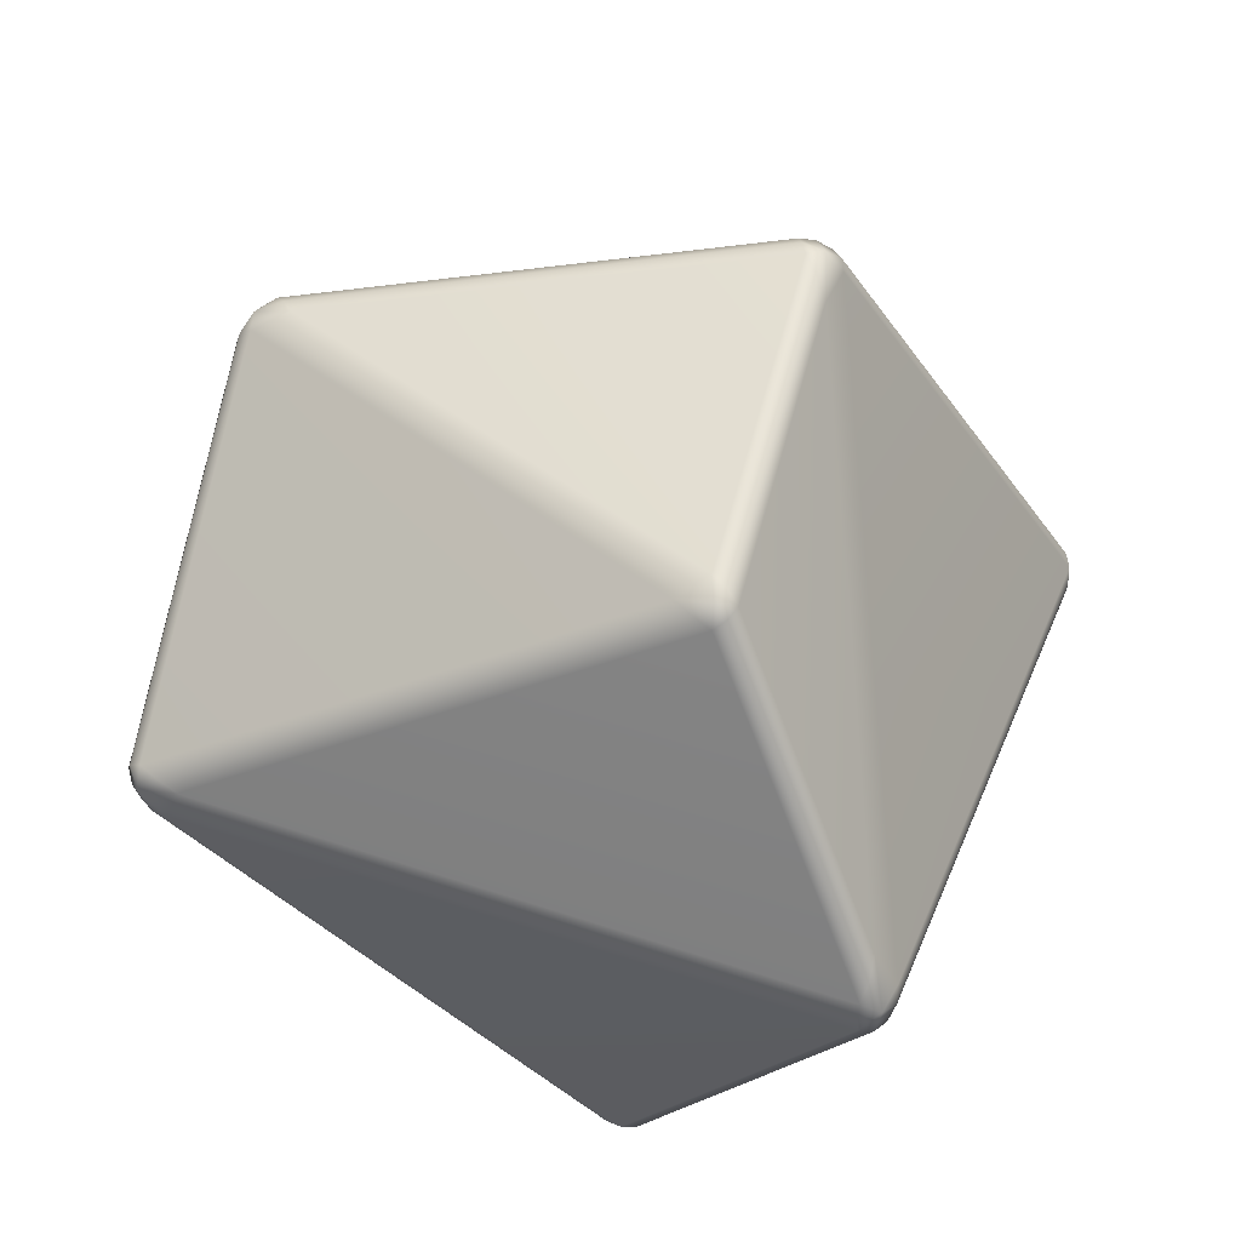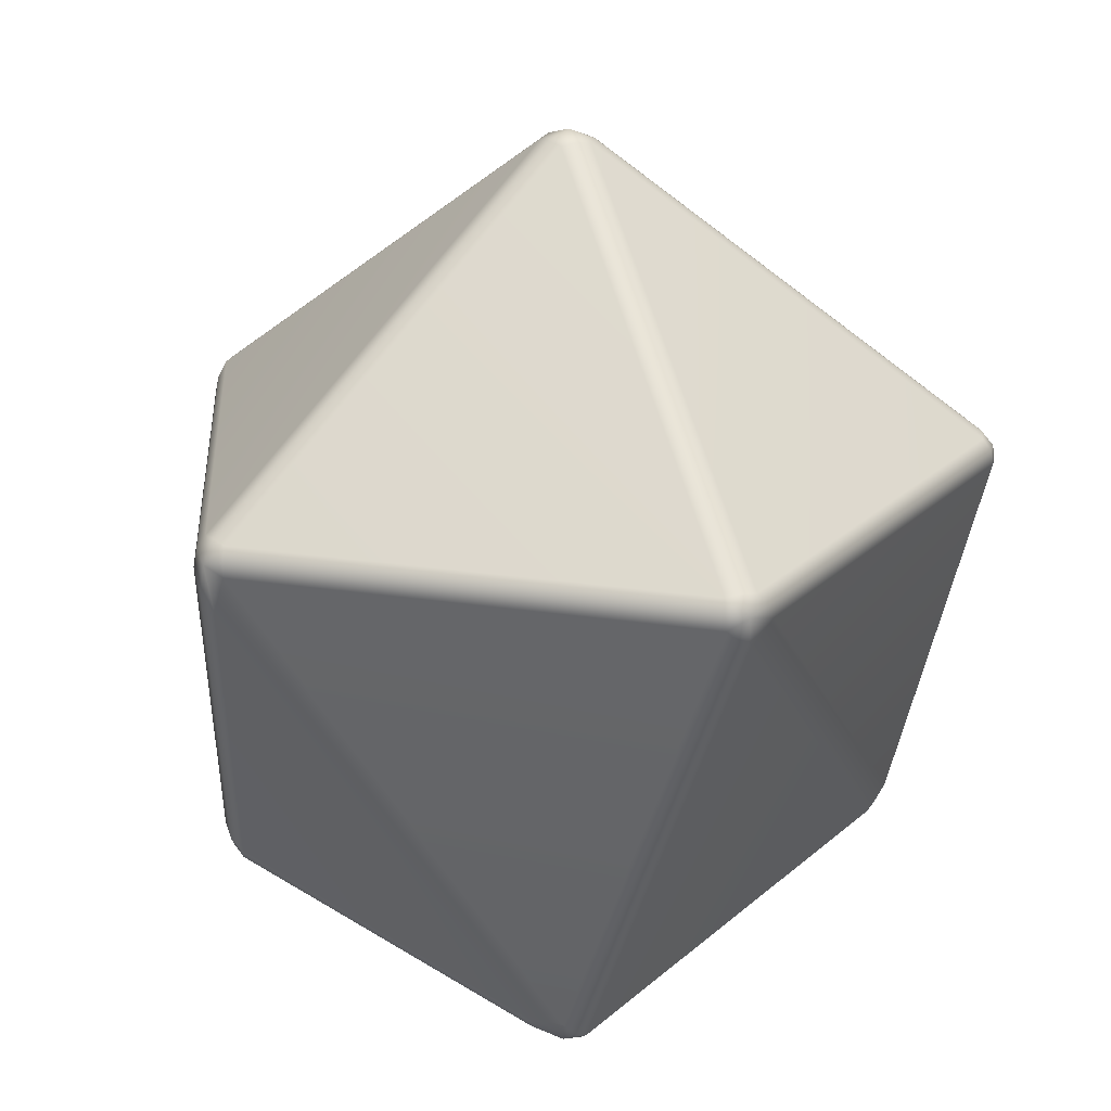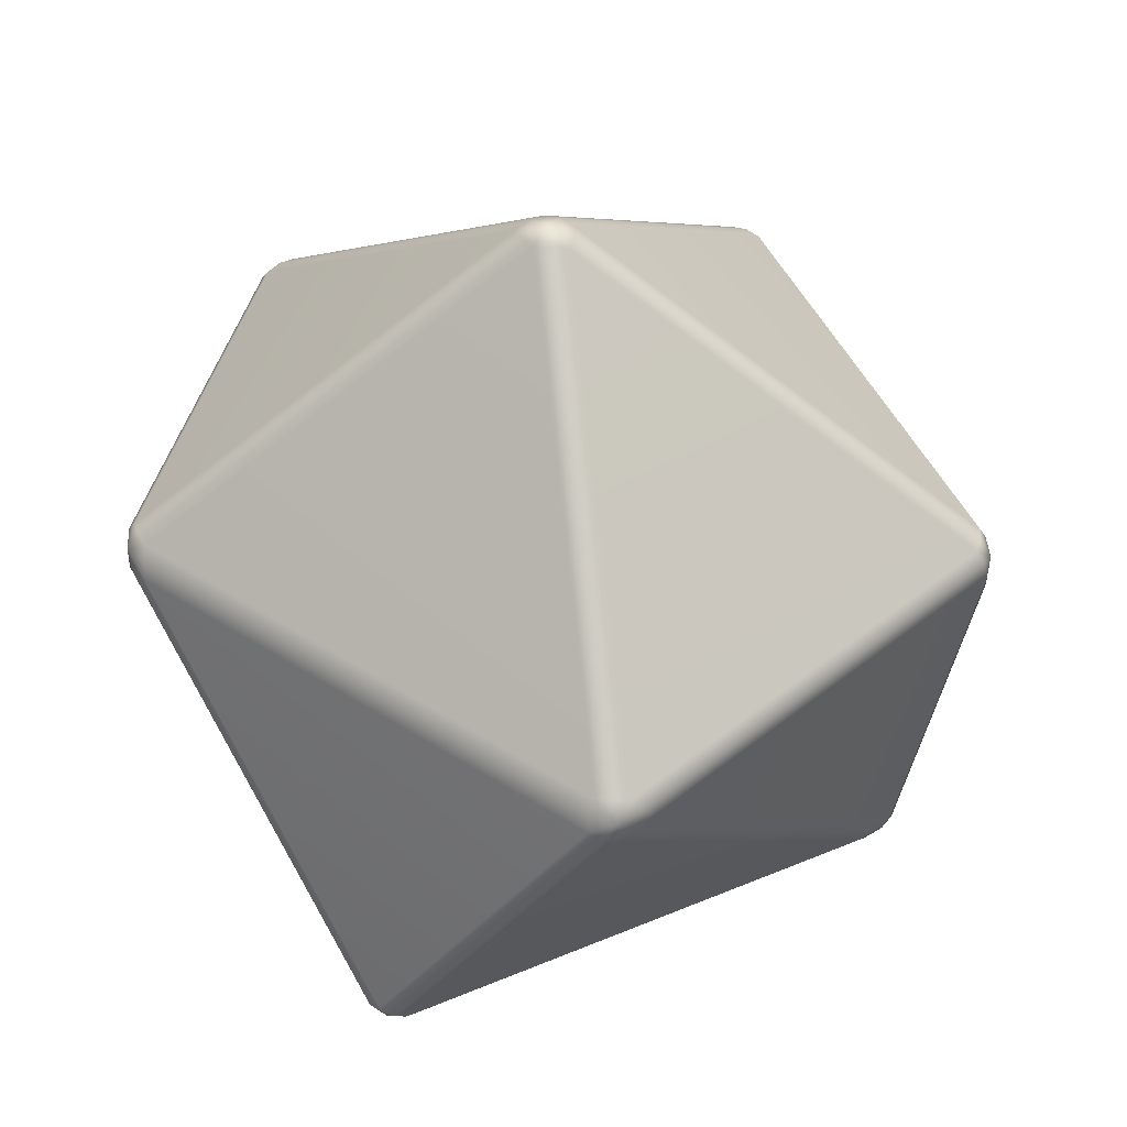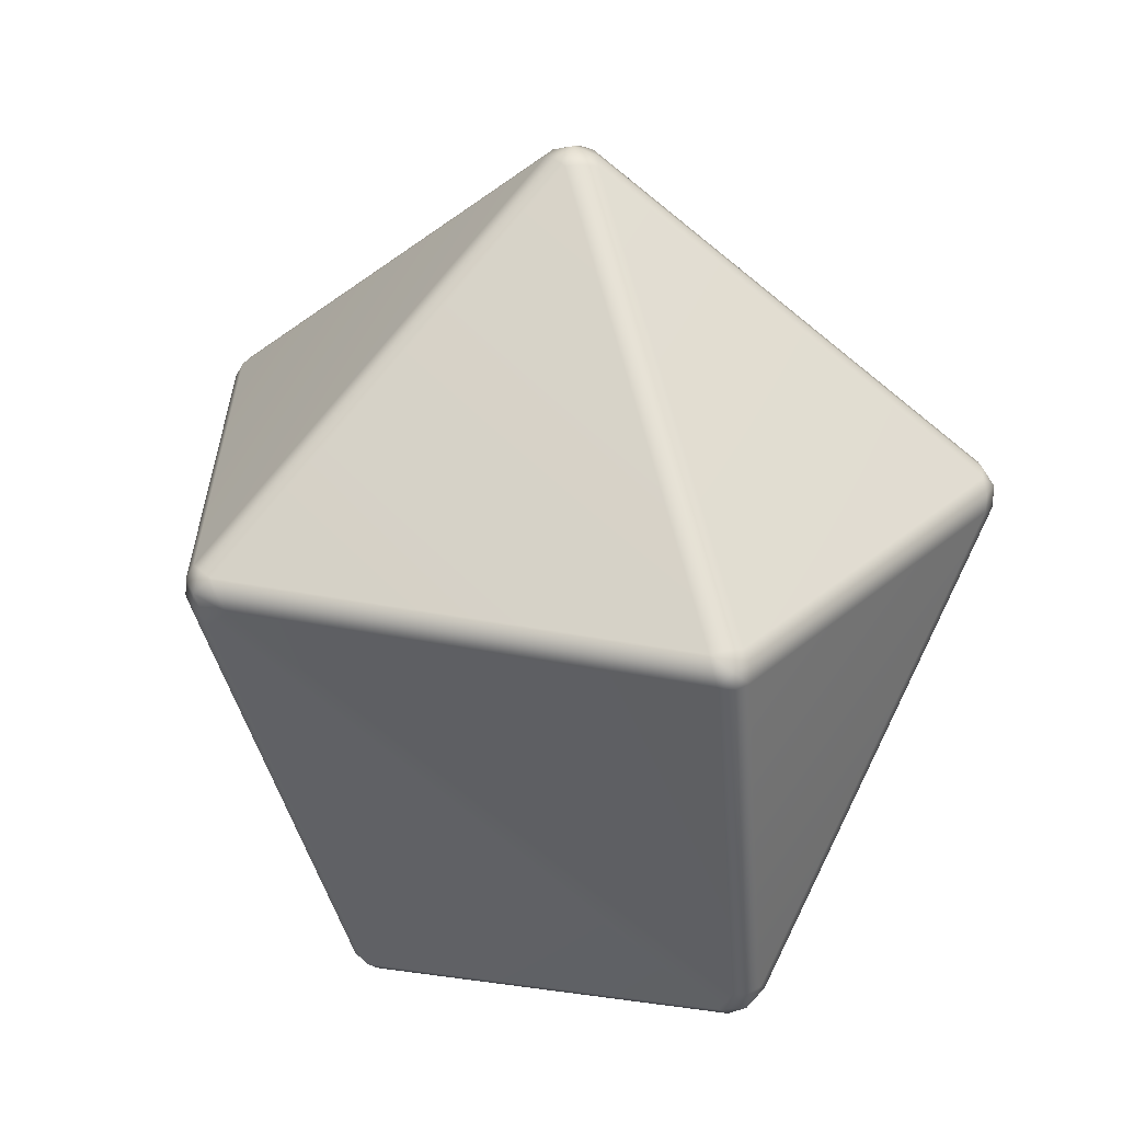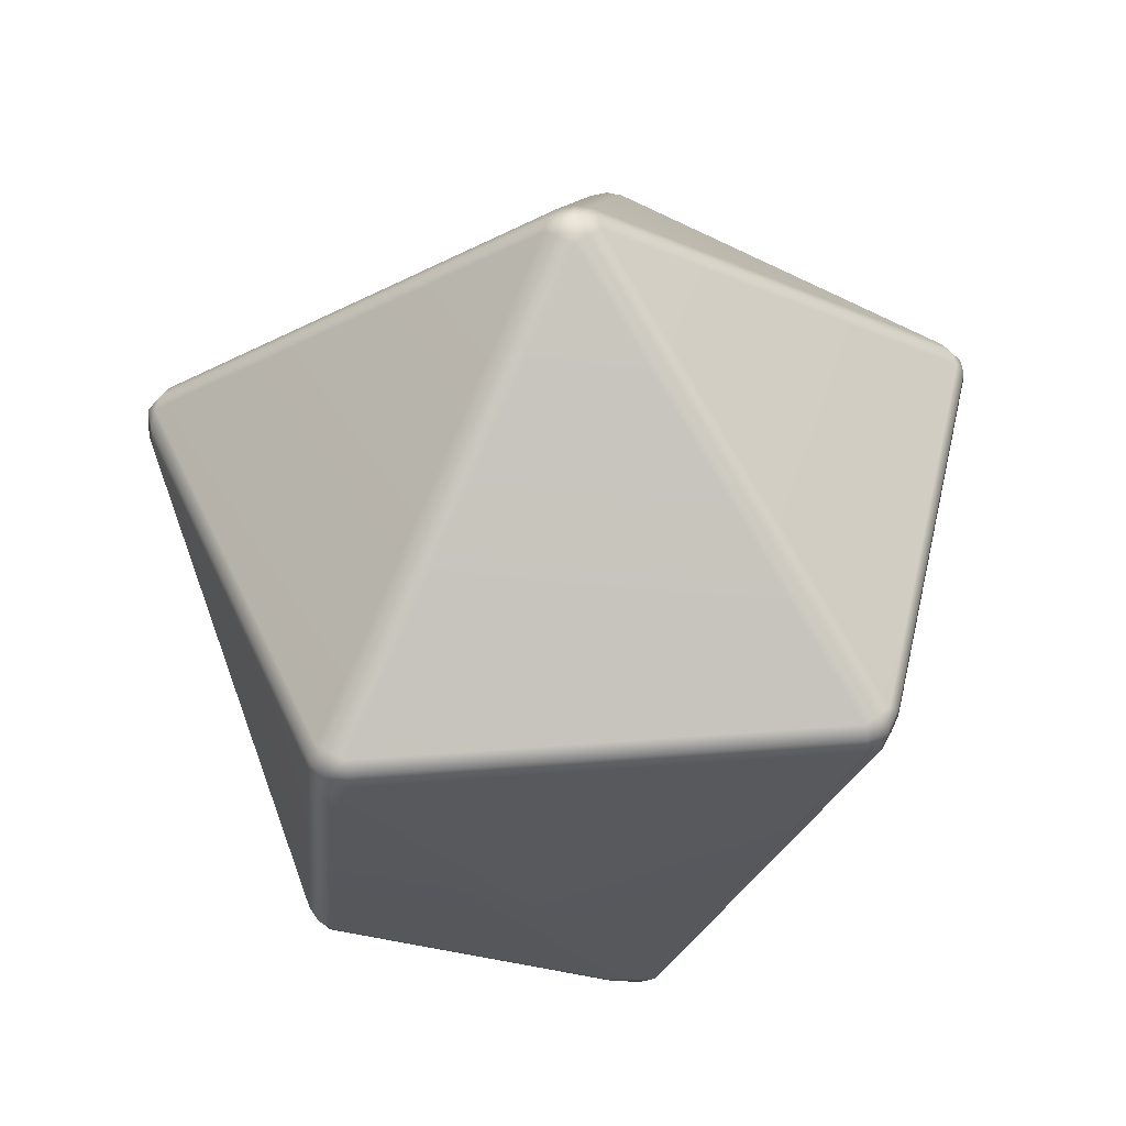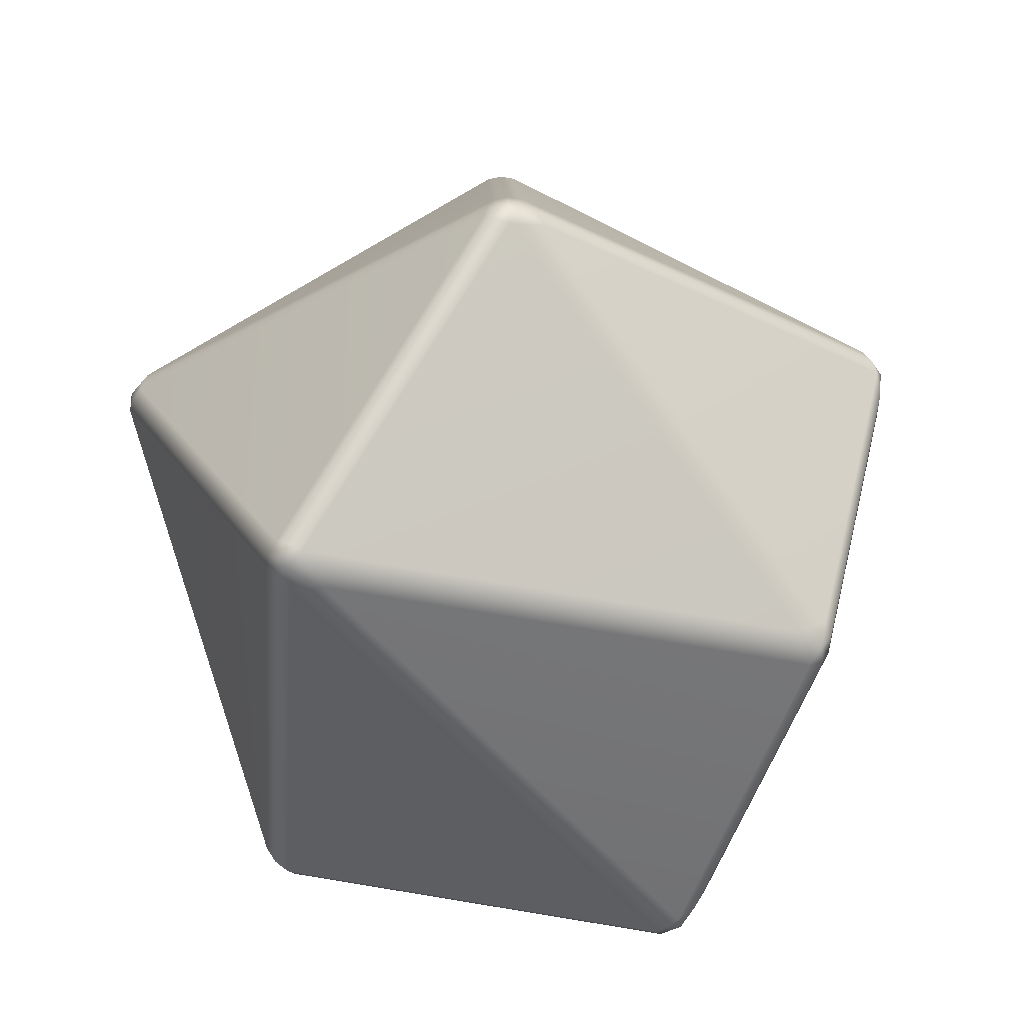
<metadata>
{"format":"obj","ext":"obj","renderer":"f3d","projection":"perspective","resolution":1024,"background":"white","views":[{"elev":-36.5,"azim":-13.1,"up":"+Y"},{"elev":22.5,"azim":61.7,"up":"+Y"},{"elev":47.4,"azim":-67.5,"up":"+Y"},{"elev":27.1,"azim":136.6,"up":"+Y"},{"elev":46.6,"azim":41.7,"up":"+Y"},{"elev":-26.9,"azim":-60.9,"up":"+Y"}]}
</metadata>
<code>
o Icosphere.004
v 0.1852 -0.7212 -0.8507
v 0.138 -0.6692 -0.8848
v 0.1897 -0.6238 -0.919
v 0.2479 -0.632 -0.8886
v 0.2444 -0.6987 -0.8419
v 0.1585 -0.7002 -0.8711
v 0.2046 -0.6886 -0.892
v 0.1621 -0.6478 -0.9061
v 0.2228 -0.6299 -0.912
v 0.2476 -0.6659 -0.8659
v 0.2188 -0.7191 -0.8497
v 0.2189 0.3428 0.8401
v 0.1466 0.3446 0.8537
v 0.148 0.2768 0.8849
v 0.1916 0.1795 0.86
v 0.2347 0.2761 0.8517
v 0.1836 0.3488 0.8508
v 0.191 0.2964 0.8789
v 0.1447 0.3134 0.8751
v 0.1712 0.2265 0.8815
v 0.2135 0.2277 0.8562
v 0.2325 0.3118 0.8513
v -0.5732 0.297 -0.88
v -0.6157 0.3221 -0.8167
v -0.5728 0.3894 -0.8319
v -0.5219 0.3852 -0.8857
v -0.5032 0.3176 -0.9143
v -0.6009 0.3089 -0.8524
v -0.5687 0.35 -0.8829
v -0.5978 0.3578 -0.8251
v -0.5502 0.3926 -0.8618
v -0.5134 0.3541 -0.9069
v -0.5399 0.306 -0.9014
v 0.3918 0.2774 -1.037
v 0.3813 0.3447 -1.01
v 0.4475 0.3428 -0.9764
v 0.4515 0.2763 -1.008
v 0.3857 0.3137 -1.031
v 0.4267 0.3128 -1.023
v 0.4163 0.3486 -0.9965
v 0.4566 0.3118 -0.9961
v 0.4256 0.2749 -1.031
v 0.9832 0.2761 0.05391
v 0.976 0.2234 -0.009456
v 0.9685 0.2763 -0.06864
v 0.9713 0.3428 -0.02465
v 0.9622 0.3428 0.04781
v 0.9872 0.2467 0.02389
v 0.9956 0.3014 0.007428
v 0.9737 0.2493 -0.03971
v 0.977 0.3118 -0.05053
v 0.9709 0.3481 0.0121
v 0.9785 0.3118 0.05627
v 0.05443 1.064 -0.1401
v -0.007184 1.057 -0.1834
v -0.05141 1.07 -0.1204
v -0.02669 1.064 -0.05225
v 0.04531 1.064 -0.0676
v 0.02545 1.065 -0.165
v 0.001798 1.089 -0.1117
v -0.03209 1.069 -0.155
v -0.04306 1.073 -0.08437
v 0.01017 1.069 -0.05603
v 0.054 1.069 -0.1033
v 0.03029 -0.5029 0.7576
v -0.02393 -0.4502 0.7759
v -0.0844 -0.4846 0.7284
v -0.01254 -0.5432 0.7279
v 0.004588 -0.4783 0.7758
v -0.01683 -0.5059 0.7611
v -0.05605 -0.4681 0.755
v -0.0514 -0.5176 0.7314
v 0.01094 -0.5303 0.7496
v 0.4131 -0.9502 0.1684
v 0.4293 -0.9638 0.09402
v 0.4881 -0.9409 0.1013
v 0.4929 -0.894 0.1652
v 0.4256 -0.881 0.2378
v 0.4197 -0.9612 0.1317
v 0.4631 -0.9515 0.15
v 0.4627 -0.9616 0.09427
v 0.4981 -0.9205 0.1349
v 0.4596 -0.8876 0.2019
v 0.4214 -0.9228 0.2099
v -0.9015 -0.5291 -0.1327
v -0.8896 -0.5246 -0.0536
v -0.9672 -0.4659 -0.05824
v -0.9861 -0.4379 -0.1153
v -0.9504 -0.4768 -0.1658
v -0.897 -0.5311 -0.09271
v -0.9658 -0.4939 -0.1071
v -0.9314 -0.4989 -0.05271
v -0.9857 -0.4524 -0.084
v -0.9747 -0.458 -0.1446
v -0.929 -0.508 -0.1526
v -0.8847 0.3183 0.3432
v -0.8656 0.2916 0.401
v -0.7921 0.313 0.454
v -0.8185 0.3817 0.4113
v -0.8457 0.3855 0.3446
v -0.8842 0.3045 0.3749
v -0.8613 0.3459 0.3994
v -0.8307 0.3016 0.4304
v -0.8079 0.35 0.4385
v -0.8361 0.3896 0.3799
v -0.8688 0.354 0.3431
f 76 5 44
f 3 27 34
f 99 13 57
f 65 78 15
f 75 85 1
f 12 47 58
f 77 43 16
f 66 14 98
f 35 26 55
f 46 36 54
f 74 68 86
f 25 100 56
f 88 96 24
f 4 37 45
f 87 67 97
f 1 6 7 11
f 2 8 7 6
f 3 9 7 8
f 4 10 7 9
f 5 11 7 10
f 12 17 18 22
f 13 19 18 17
f 14 20 18 19
f 15 21 18 20
f 16 22 18 21
f 23 28 29 33
f 24 30 29 28
f 25 31 29 30
f 26 32 29 31
f 27 33 29 32
f 34 38 39 42
f 35 40 39 38
f 36 41 39 40
f 37 42 39 41
f 43 48 49 53
f 44 50 49 48
f 45 51 49 50
f 46 52 49 51
f 47 53 49 52
f 54 59 60 64
f 55 61 60 59
f 56 62 60 61
f 57 63 60 62
f 58 64 60 63
f 65 69 70 73
f 66 71 70 69
f 67 72 70 71
f 68 73 70 72
f 74 79 80 84
f 75 81 80 79
f 76 82 80 81
f 77 83 80 82
f 78 84 80 83
f 85 90 91 95
f 86 92 91 90
f 87 93 91 92
f 88 94 91 93
f 89 95 91 94
f 96 101 102 106
f 97 103 102 101
f 98 104 102 103
f 99 105 102 104
f 100 106 102 105
f 89 2 6 95
f 95 6 1 85
f 27 3 8 33
f 33 8 2 23
f 47 12 22 53
f 53 22 16 43
f 100 25 30 106
f 106 30 24 96
f 26 35 38 32
f 32 38 34 27
f 36 46 51 41
f 41 51 45 37
f 54 36 40 59
f 59 40 35 55
f 78 65 73 84
f 84 73 68 74
f 5 76 81 11
f 11 81 75 1
f 67 87 92 72
f 72 92 86 68
f 4 45 50 10
f 10 50 44 5
f 77 16 21 83
f 83 21 15 78
f 66 98 103 71
f 71 103 97 67
f 3 34 42 9
f 9 42 37 4
f 55 26 31 61
f 61 31 25 56
f 56 100 105 62
f 62 105 99 57
f 57 13 17 63
f 63 17 12 58
f 58 47 52 64
f 64 52 46 54
f 98 14 19 104
f 104 19 13 99
f 23 89 94 28
f 28 94 88 24
f 96 88 93 101
f 101 93 87 97
f 14 66 69 20
f 20 69 65 15
f 43 77 82 48
f 48 82 76 44
f 85 75 79 90
f 90 79 74 86
f 2 89 23

</code>
